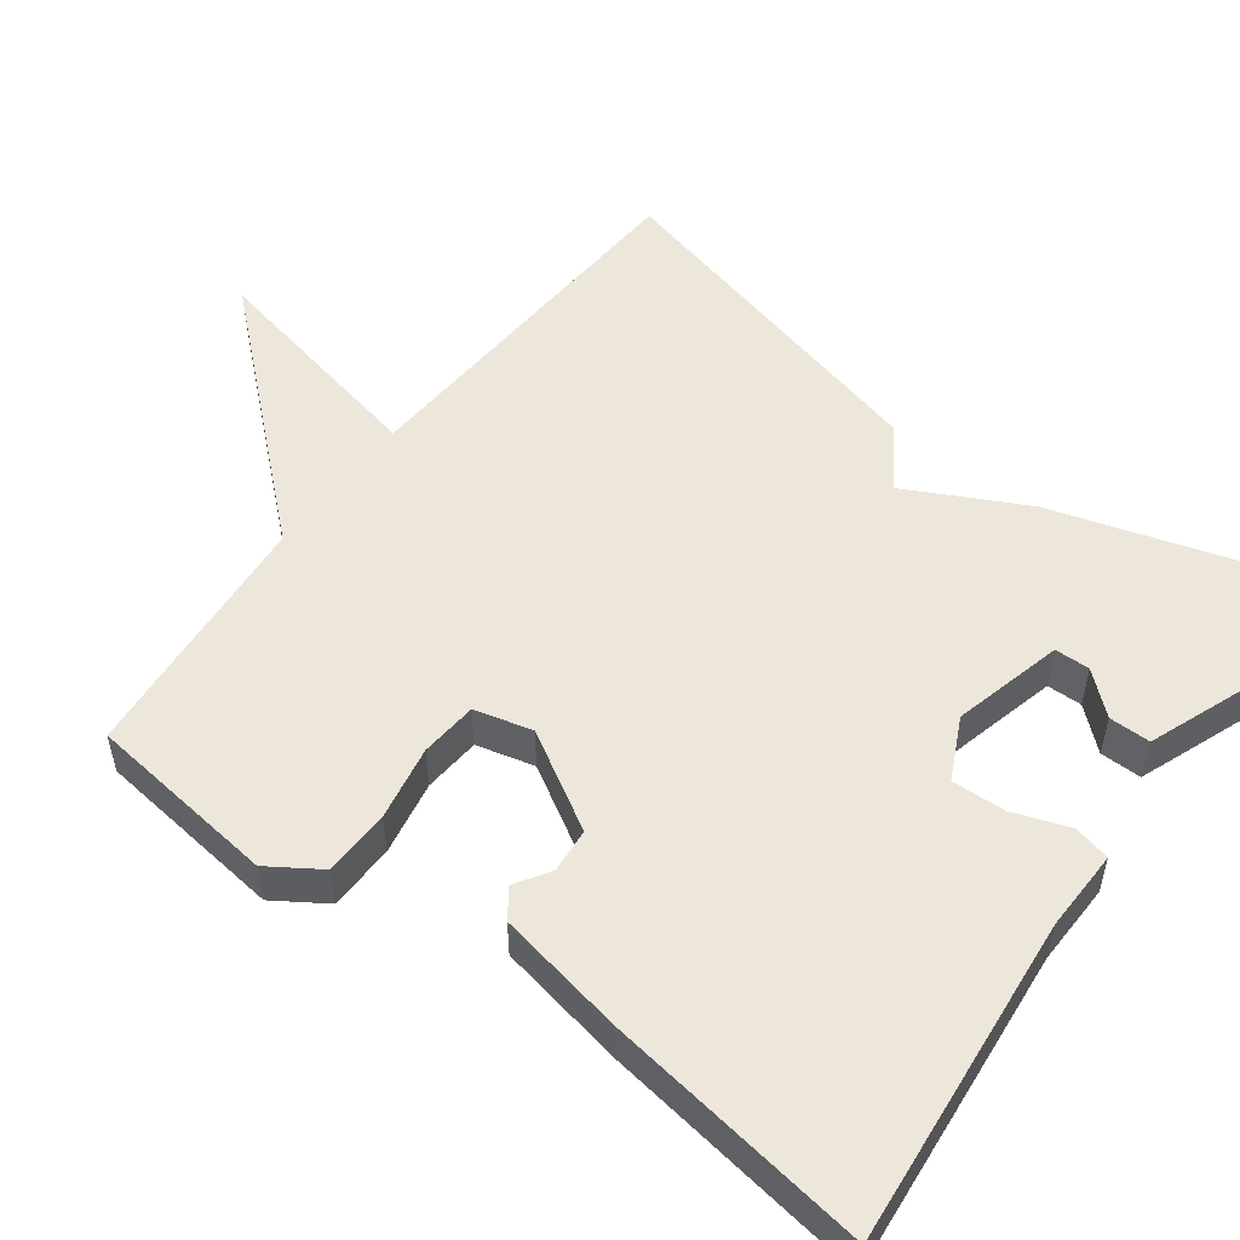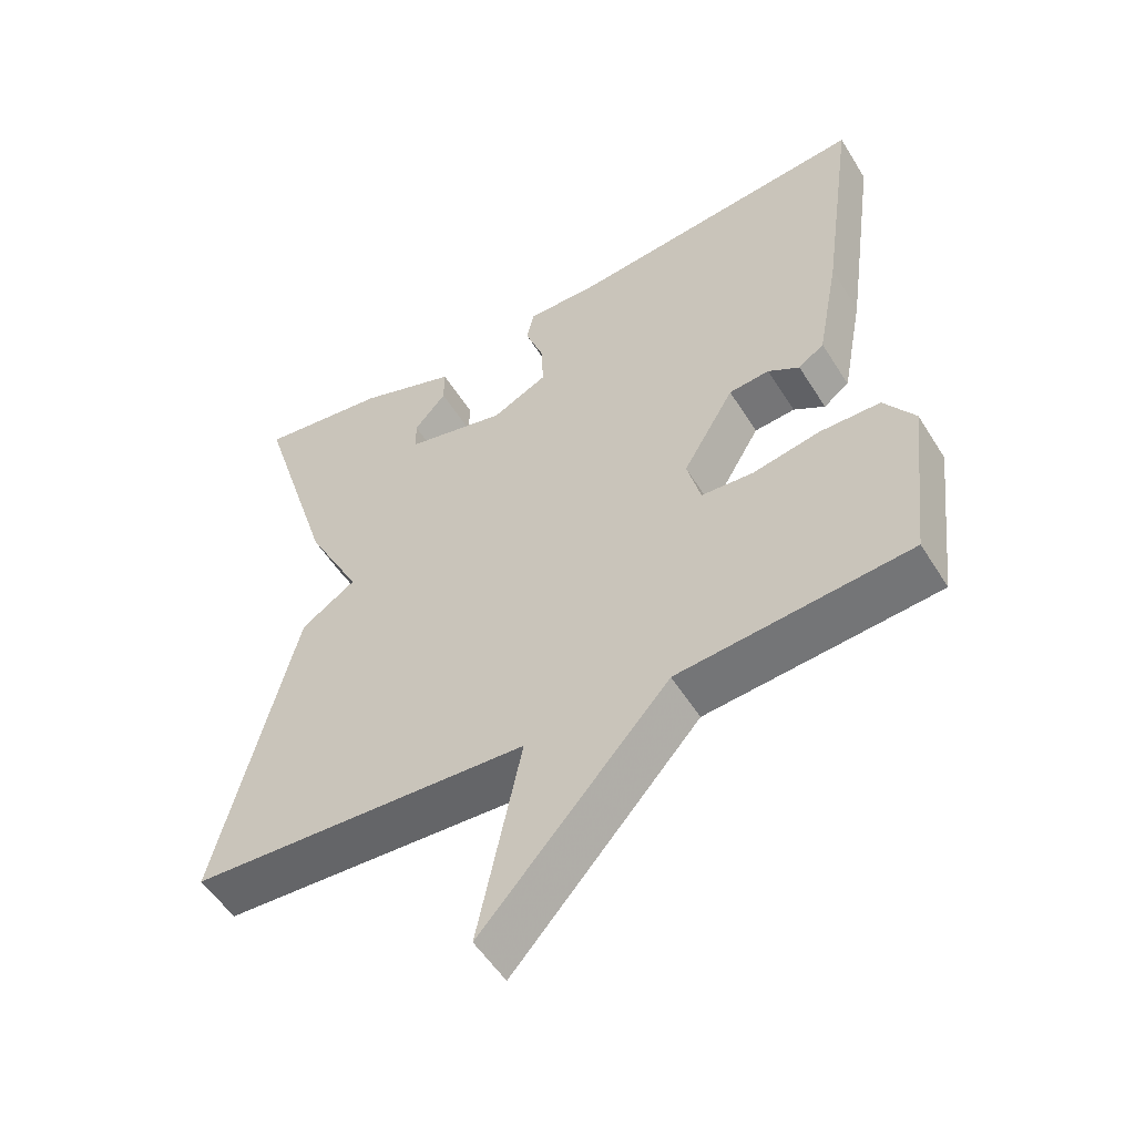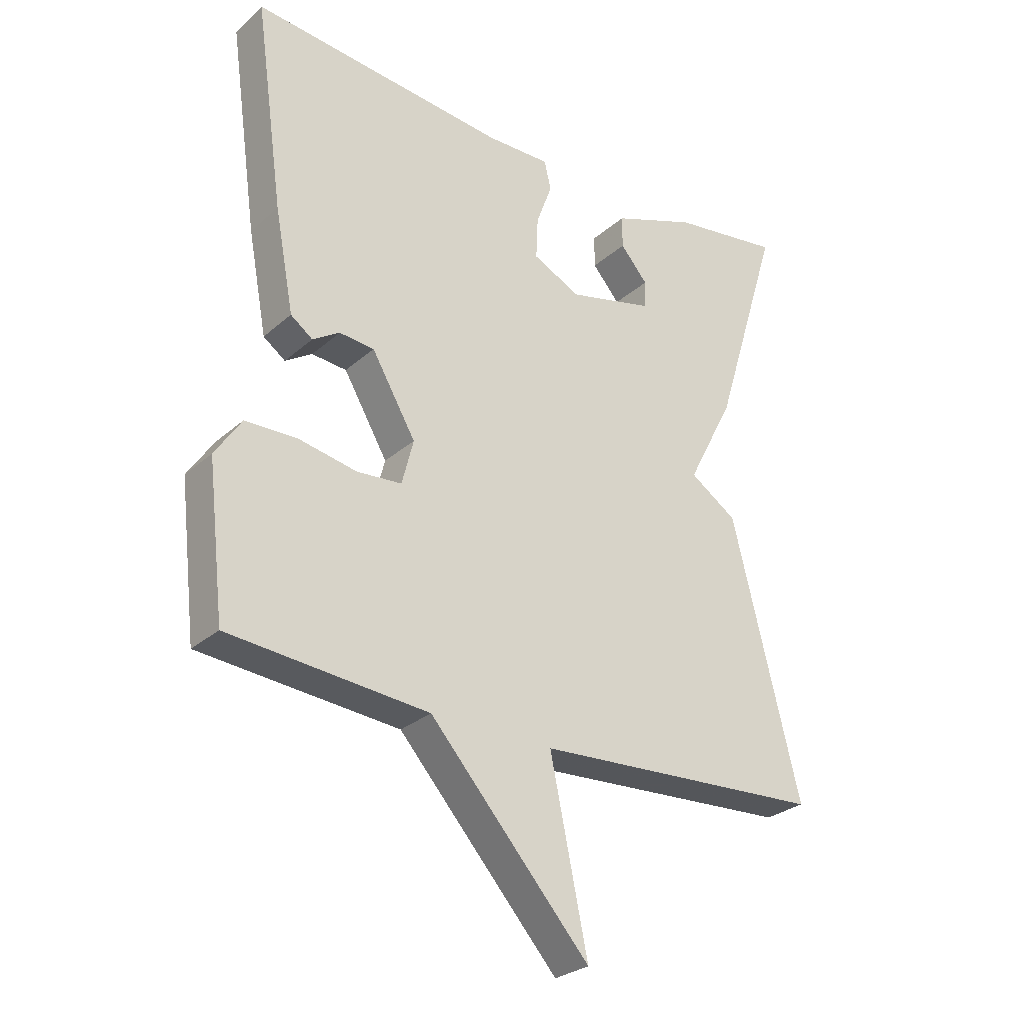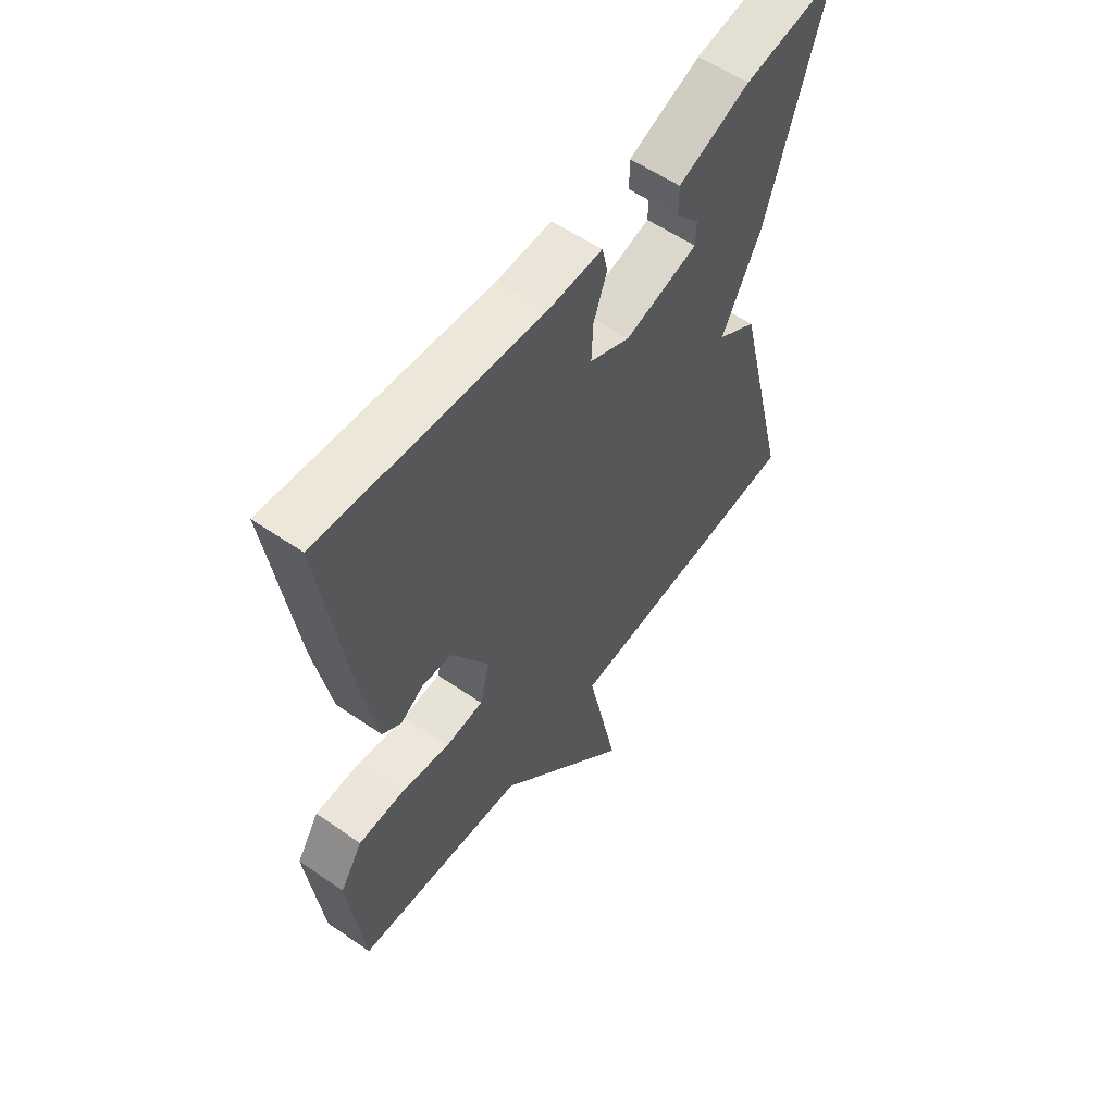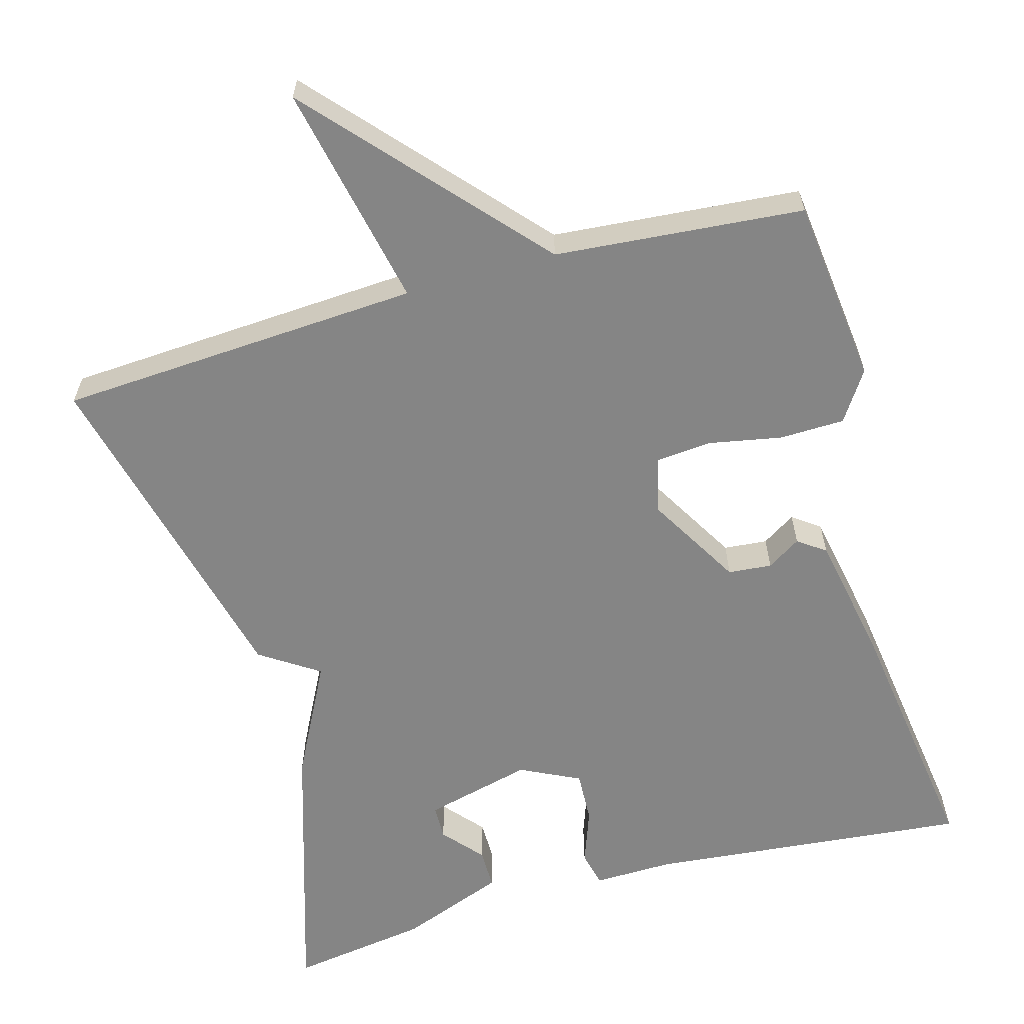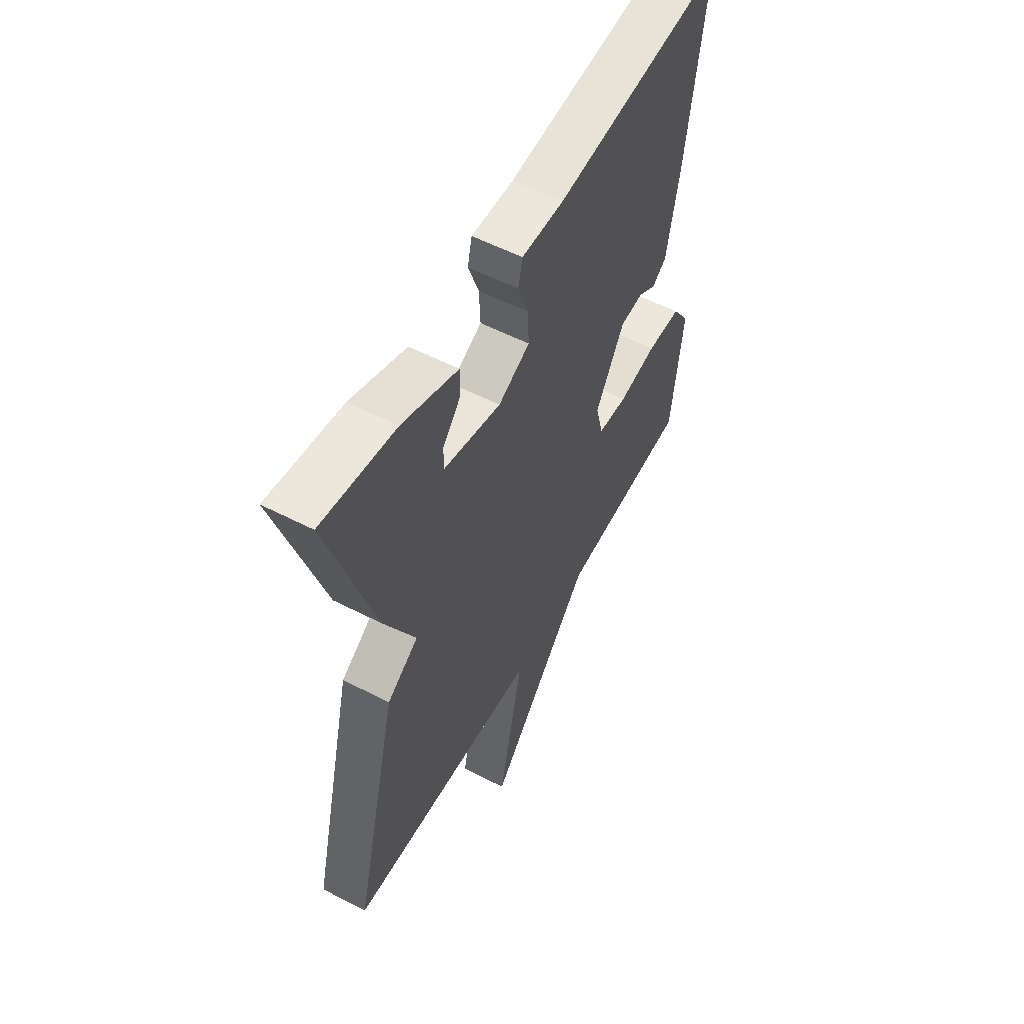
<metadata>
{"format":"obj","ext":"obj","renderer":"f3d","projection":"perspective","resolution":1024,"background":"white","views":[{"elev":53.1,"azim":-53.1,"up":"+Y"},{"elev":-53.6,"azim":-148.7,"up":"+Z"},{"elev":-28.1,"azim":-37.5,"up":"+Z"},{"elev":57.5,"azim":-54.4,"up":"+Z"},{"elev":-61.8,"azim":-164.3,"up":"+Y"},{"elev":56.0,"azim":118.4,"up":"+Z"}]}
</metadata>
<code>
v 0.5 0.07 0.5
v 0.39 0.07 0.145
v 0.313 0.07 -0.004
v 0.39 0.07 -0.055
v 0.5 0.07 -0.5
v 0.025 0.07 -0.528
v 0.086 0.07 -0.821
v -0.175 0.07 -0.528
v -0.5 0.07 -0.5
v -0.528 0.07 -0.257
v -0.485 0.07 -0.192
v -0.4 0.07 -0.19
v -0.305 0.07 -0.208
v -0.232 0.07 -0.202
v -0.213 0.07 -0.128
v -0.285 0.07 -0.005
v -0.342 0.07 0
v -0.386 0.07 -0.028
v -0.422 0.07 -0.002
v -0.453 0.07 0.163
v -0.5 0.07 0.5
v -0.08 0.07 0.459
v 0.024 0.07 0.461
v 0.035 0.07 0.414
v 0.009 0.07 0.342
v 0.006 0.07 0.274
v 0.084 0.07 0.236
v 0.225 0.07 0.271
v 0.226 0.07 0.316
v 0.181 0.07 0.368
v 0.181 0.07 0.421
v 0.319 0.07 0.473
v 0.5 0 0.5
v 0.39 0 0.145
v 0.313 0 -0.004
v 0.39 0 -0.055
v 0.5 0 -0.5
v 0.025 0 -0.528
v 0.086 0 -0.821
v -0.175 0 -0.528
v -0.5 0 -0.5
v -0.528 0 -0.257
v -0.485 0 -0.192
v -0.4 0 -0.19
v -0.305 0 -0.208
v -0.232 0 -0.202
v -0.213 0 -0.128
v -0.285 0 -0.005
v -0.342 0 0
v -0.386 0 -0.028
v -0.422 0 -0.002
v -0.453 0 0.163
v -0.5 0 0.5
v -0.08 0 0.459
v 0.024 0 0.461
v 0.035 0 0.414
v 0.009 0 0.342
v 0.006 0 0.274
v 0.084 0 0.236
v 0.225 0 0.271
v 0.226 0 0.316
v 0.181 0 0.368
v 0.181 0 0.421
v 0.319 0 0.473
f 32 1 2
f 31 32 2
f 30 31 2
f 29 30 2
f 28 29 2 3
f 27 28 3
f 26 27 3
f 22 23 24 25
f 22 25 26
f 21 22 26
f 20 21 26
f 19 20 26
f 18 19 26
f 17 18 26
f 16 17 26 3
f 11 12 13
f 10 11 13
f 9 10 13
f 8 9 13
f 8 13 14
f 7 8 14
f 6 7 14
f 4 5 6
f 3 4 6
f 16 3 6
f 15 16 6
f 6 14 15
f 34 33 64
f 34 64 63
f 34 63 62
f 34 62 61
f 35 34 61 60
f 35 60 59
f 35 59 58
f 57 56 55 54
f 58 57 54
f 58 54 53
f 58 53 52
f 58 52 51
f 58 51 50
f 58 50 49
f 35 58 49 48
f 45 44 43
f 45 43 42
f 45 42 41
f 45 41 40
f 46 45 40
f 46 40 39
f 46 39 38
f 38 37 36
f 38 36 35
f 38 35 48
f 38 48 47
f 47 46 38
f 1 33 34 2
f 2 34 35 3
f 3 35 36 4
f 4 36 37 5
f 5 37 38 6
f 6 38 39 7
f 7 39 40 8
f 8 40 41 9
f 9 41 42 10
f 10 42 43 11
f 11 43 44 12
f 12 44 45 13
f 13 45 46 14
f 14 46 47 15
f 15 47 48 16
f 16 48 49 17
f 17 49 50 18
f 18 50 51 19
f 19 51 52 20
f 20 52 53 21
f 21 53 54 22
f 22 54 55 23
f 23 55 56 24
f 24 56 57 25
f 25 57 58 26
f 26 58 59 27
f 27 59 60 28
f 28 60 61 29
f 29 61 62 30
f 30 62 63 31
f 31 63 64 32
f 32 64 33 1

</code>
